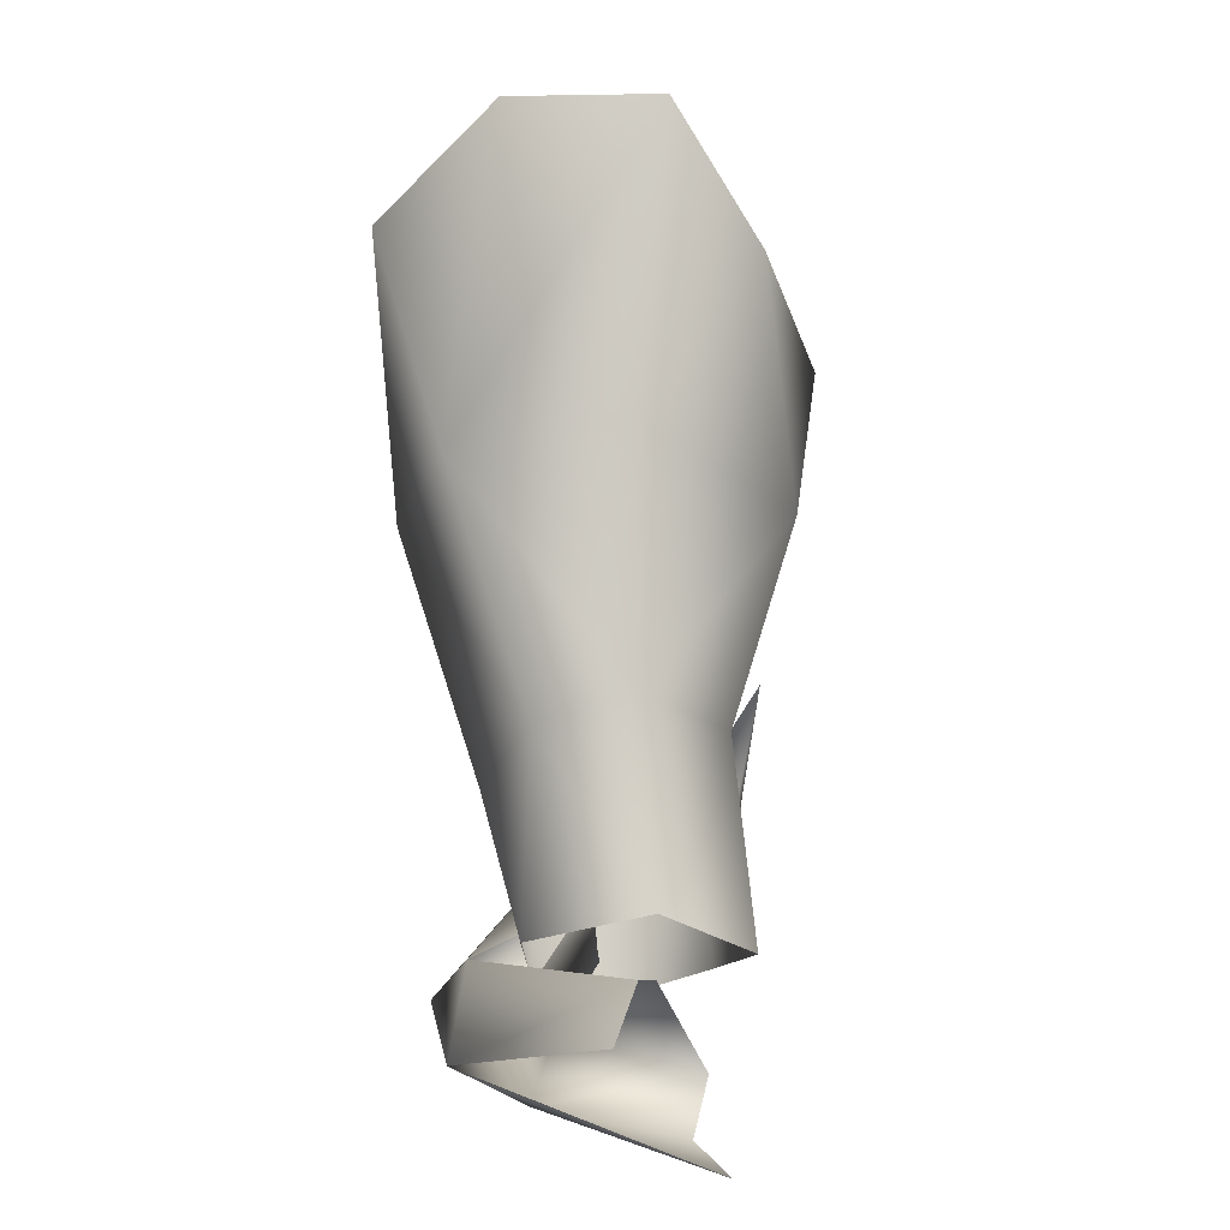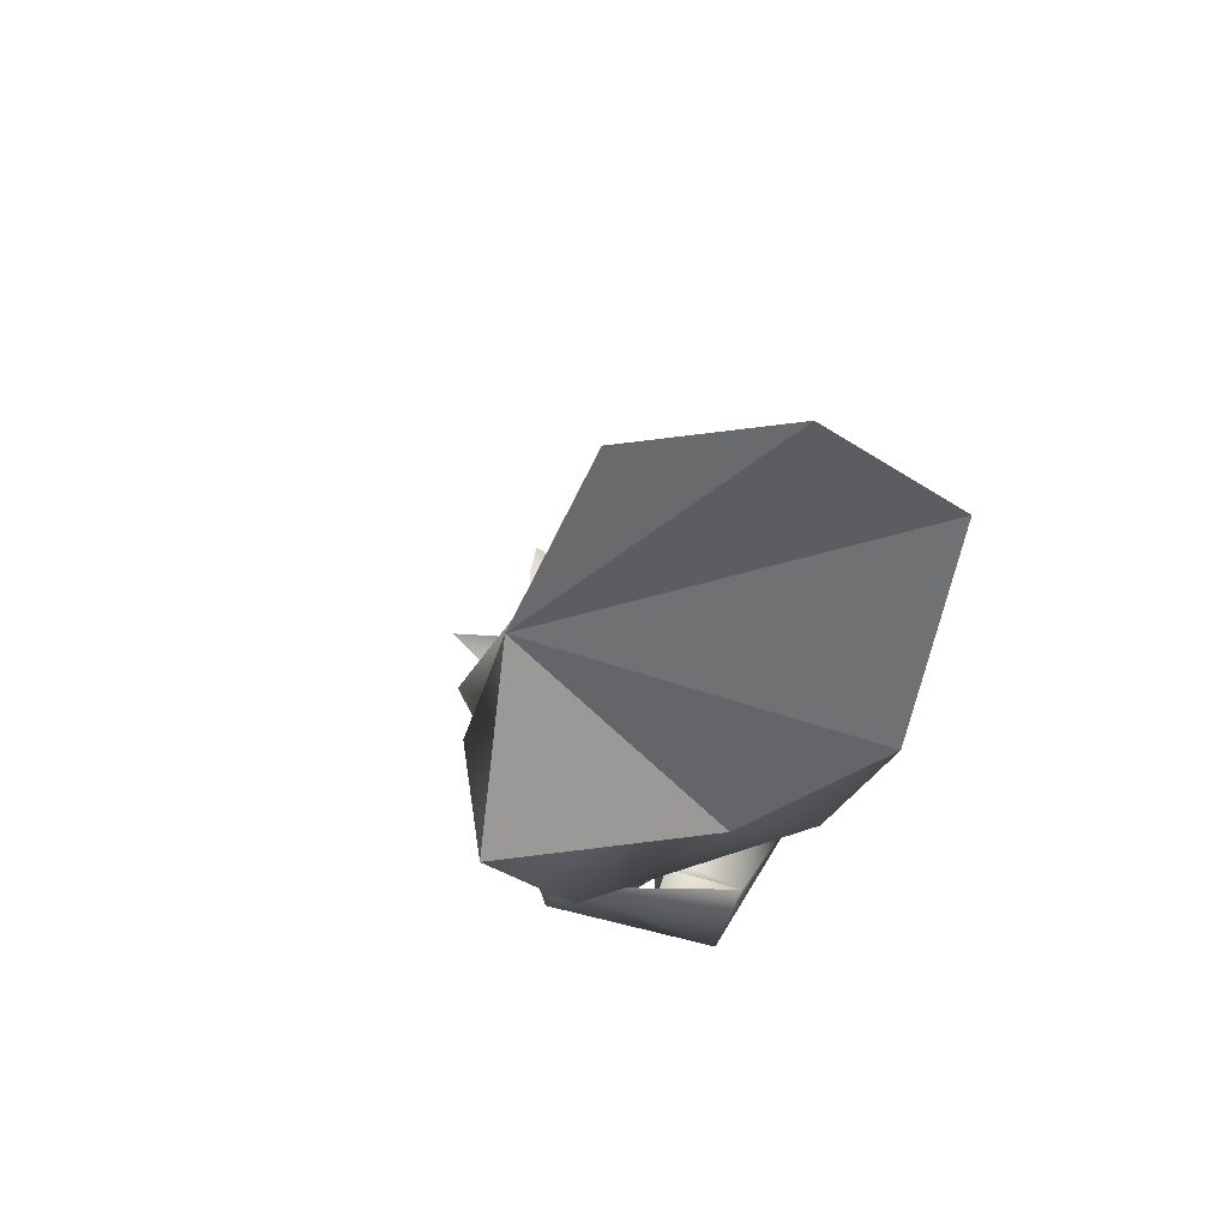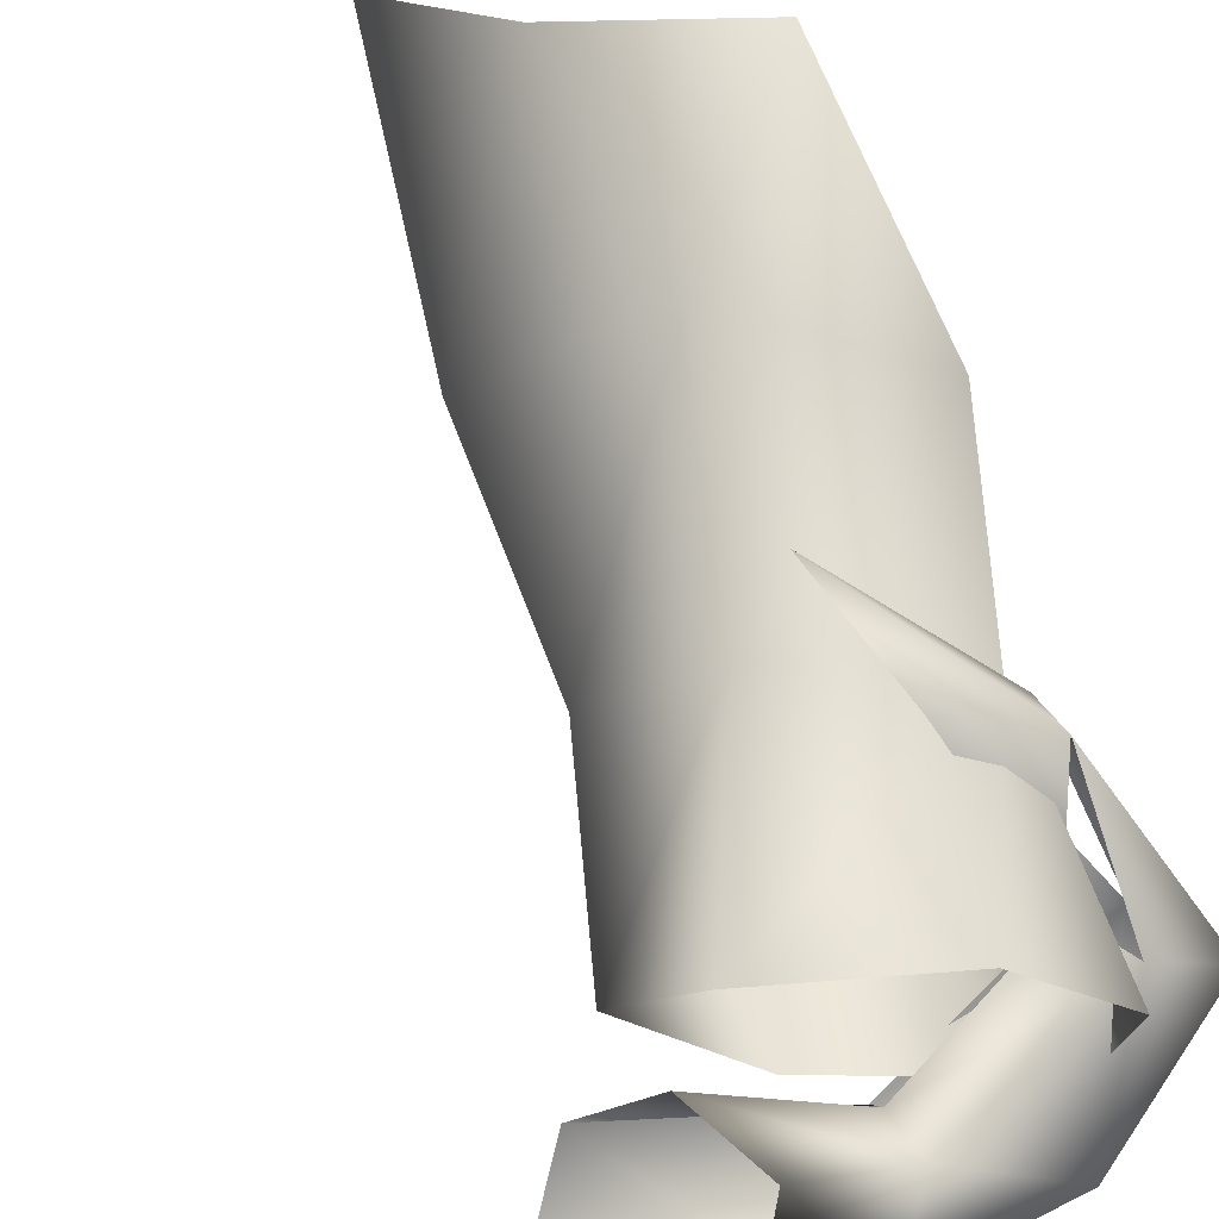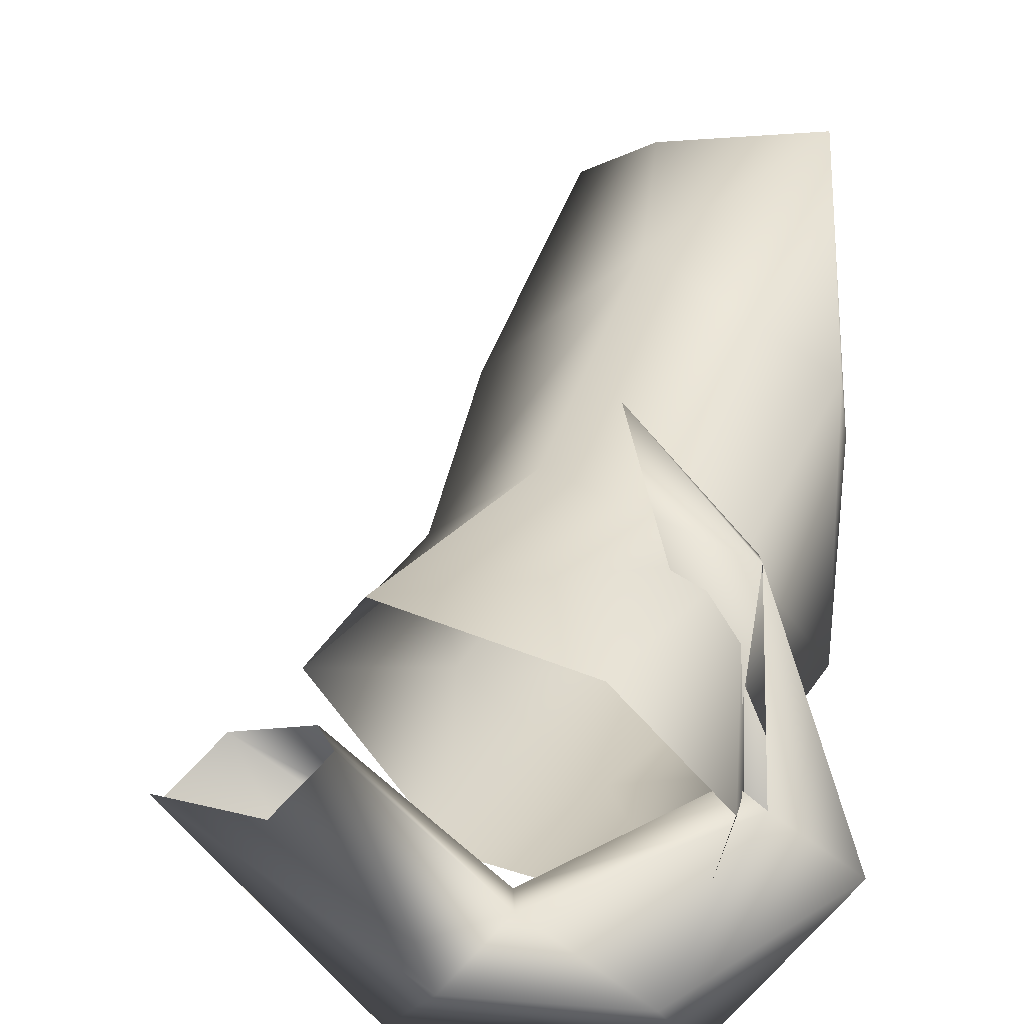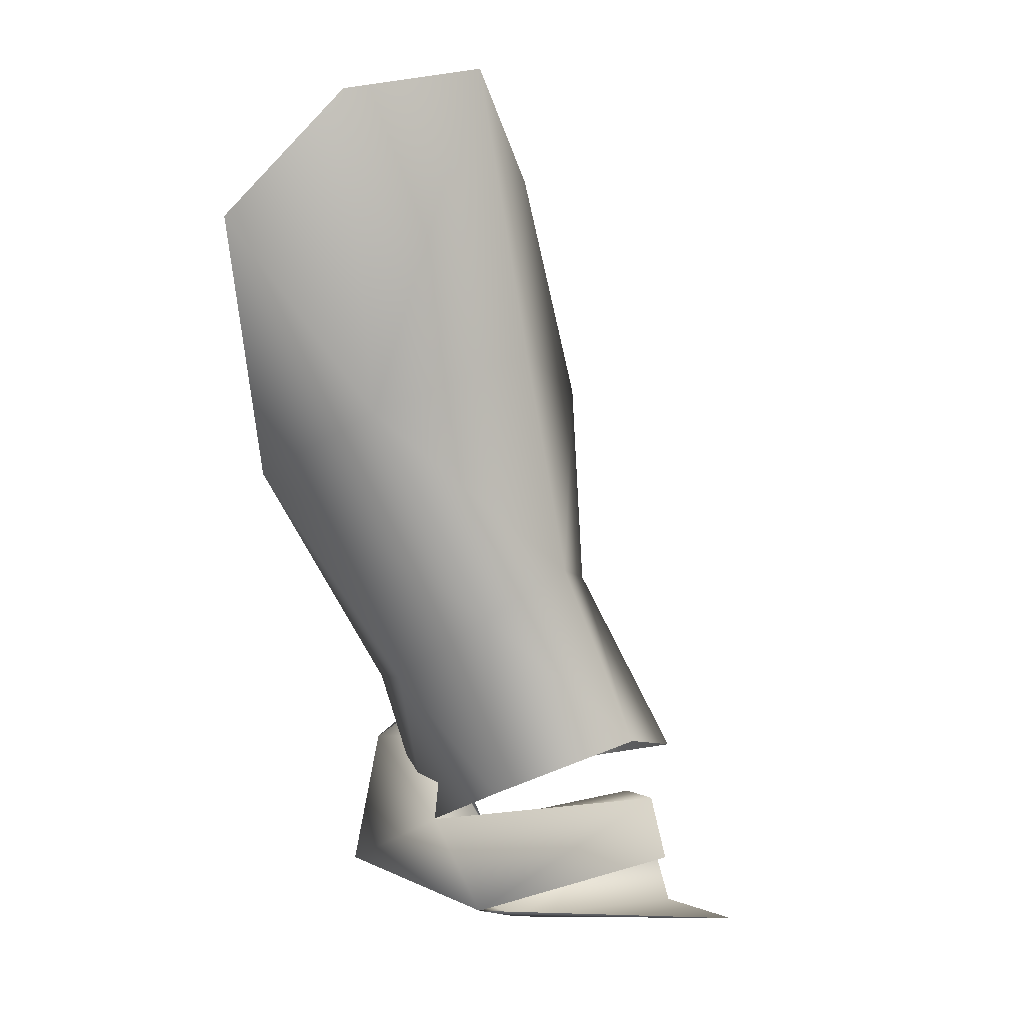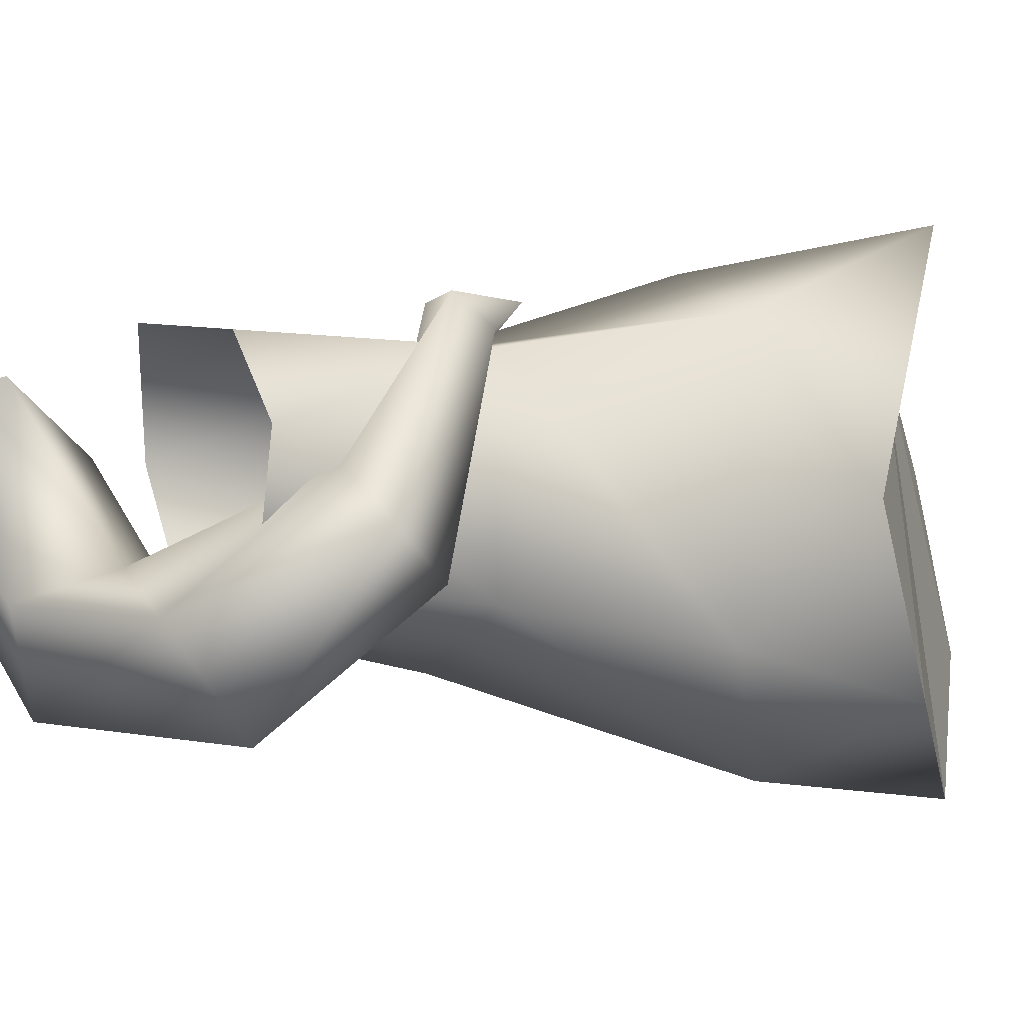
<metadata>
{"format":"obj","ext":"obj","renderer":"f3d","projection":"perspective","resolution":1024,"background":"white","views":[{"elev":16.2,"azim":-93.6,"up":"+Y"},{"elev":58.7,"azim":68.7,"up":"+Y"},{"elev":62.4,"azim":-36.6,"up":"+Z"},{"elev":32.1,"azim":-7.7,"up":"+Z"},{"elev":24.7,"azim":-129.6,"up":"+Y"},{"elev":-4.5,"azim":32.3,"up":"+Z"}]}
</metadata>
<code>
o Minos_Upper_Right_Arm
v -0.01727 0.04424 0.01647
v -0.009266 0.04324 -0.02113
v -0.002366 -0.05766 -0.04663
v 0.02113 -0.03656 -0.03293
v 0.009534 -0.08606 -0.02423
v 0.002534 0.01304 -0.05083
v -0.007866 0.008139 0.03957
v 0.01883 -0.02566 0.05577
v 0.01953 -0.05016 0.003172
v -0.03827 -0.03196 -0.03533
v -0.04727 -0.02326 0.007372
v -0.02107 -0.05156 0.04647
v -0.06397 -0.07976 0.006872
v 0.009734 -0.08086 0.03377
v -0.06007 -0.08806 -0.01673
v -0.08957 -0.1213 0.008972
v -0.04617 -0.09566 0.02897
v -0.01587 -0.1219 0.02457
v -0.01357 -0.1247 -0.01783
v -0.07987 -0.1356 0.03177
v -0.02587 -0.1691 0.008272
v -0.03097 -0.166 -0.01563
v -0.04437 -0.155 0.02567
v -0.06707 -0.1371 -0.01983
v -0.03637 -0.1117 -0.02823
v -0.09827 -0.1703 0.01607
v -0.08717 -0.1604 0.02047
v -0.07367 -0.1741 -0.01813
v -0.05967 -0.1629 -0.01223
v -0.08827 -0.1373 0.008772
v -0.1156 -0.1702 0.02277
v -0.05837 -0.1512 -0.01703
v -0.01897 -0.1609 0.002272
v -0.1027 -0.1305 0.003872
v -0.1148 -0.1401 -0.002128
v -0.08087 -0.1598 -0.03653
v -0.02177 -0.1465 -0.002528
v -0.01577 -0.1352 0.03217
v -0.05577 -0.1459 -0.03173
v -0.03917 -0.179 -0.02133
v -0.03017 -0.1677 -0.04073
v -0.003966 -0.1675 -0.007828
v -0.007966 -0.148 -0.01573
v -0.01397 -0.125 0.02707
v -0.03117 -0.08946 0.03727
v -0.02187 -0.1256 0.01827
v -0.03077 -0.1205 0.03307
f 3 4 5
f 3 6 4
f 10 6 3
f 2 6 10
f 1 2 10
f 11 1 10
f 1 11 7
f 12 7 11
f 7 12 8
f 11 10 13
f 11 13 12
f 14 8 12
f 9 8 14
f 10 3 15
f 15 13 10
f 13 15 16
f 17 12 13
f 12 17 14
f 13 16 17
f 14 5 9
f 4 9 5
f 18 5 14
f 18 14 17
f 19 5 18
f 20 17 16
f 17 20 18
f 19 18 21
f 21 22 19
f 23 21 18
f 23 18 20
f 24 16 15
f 15 25 24
f 25 15 3
f 19 25 3
f 3 5 19
f 19 22 25
f 24 25 22
f 27 26 28
f 29 27 28
f 30 27 29
f 28 26 31
f 32 30 29
f 32 29 33
f 34 30 32
f 28 31 36
f 36 35 34
f 37 32 33
f 39 34 32
f 36 34 39
f 28 36 40
f 29 28 40
f 29 40 33
f 41 36 39
f 41 40 36
f 42 33 40
f 42 40 41
f 33 42 38
f 41 39 43
f 42 41 43
f 43 39 37
f 38 42 44
f 42 43 44
f 45 38 44
f 43 37 46
f 45 44 46
f 47 37 38
f 45 47 38
f 4 7 9
f 6 7 4
f 7 8 9
f 6 2 7
f 2 1 7

</code>
